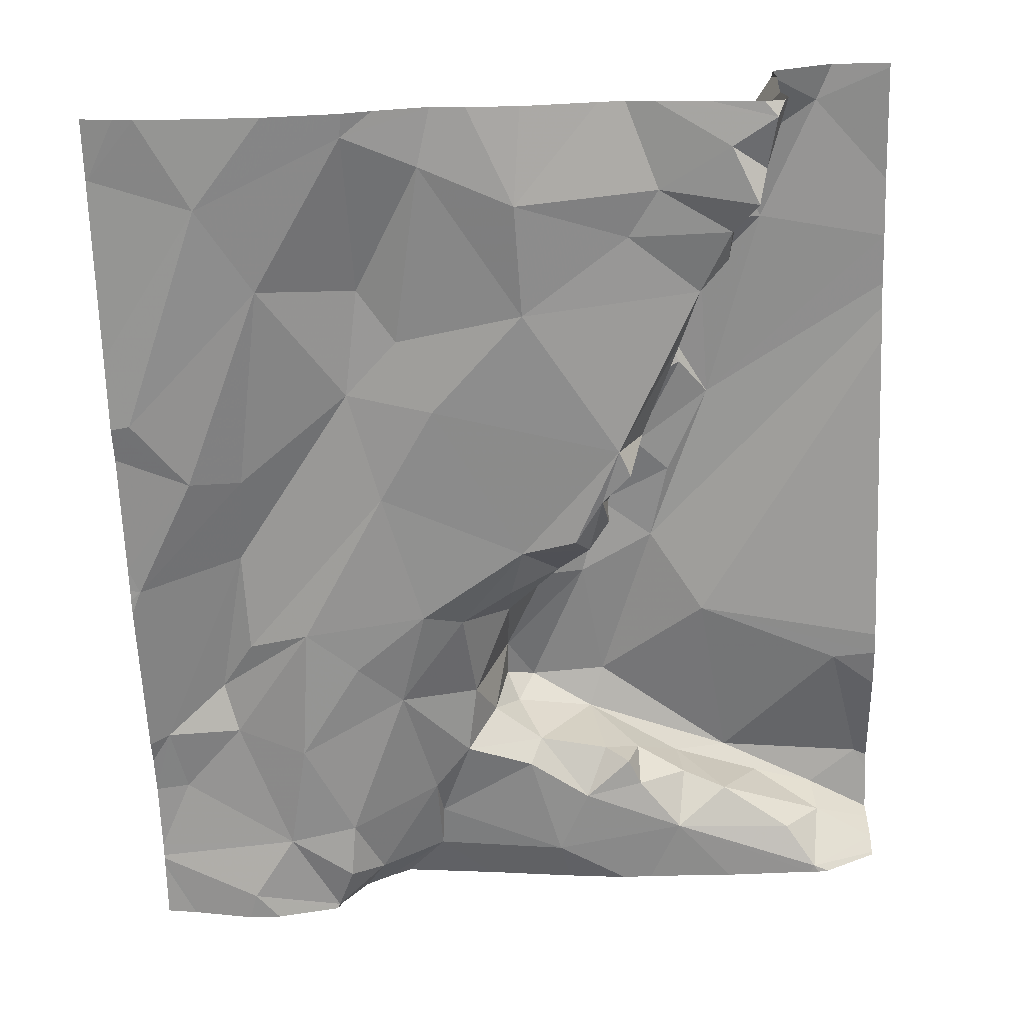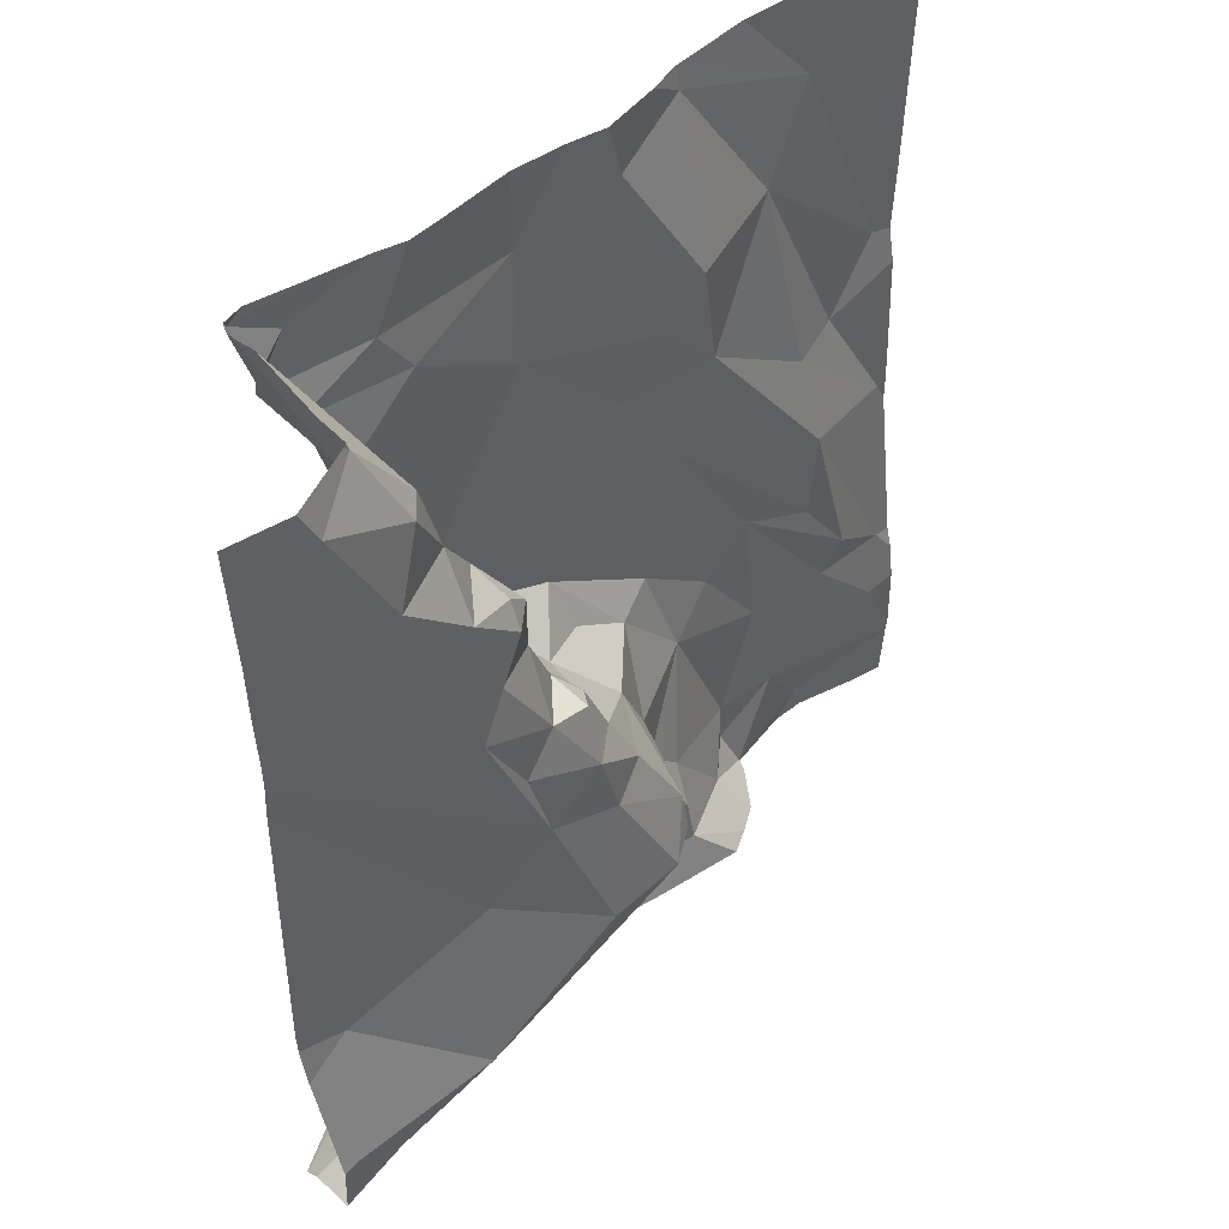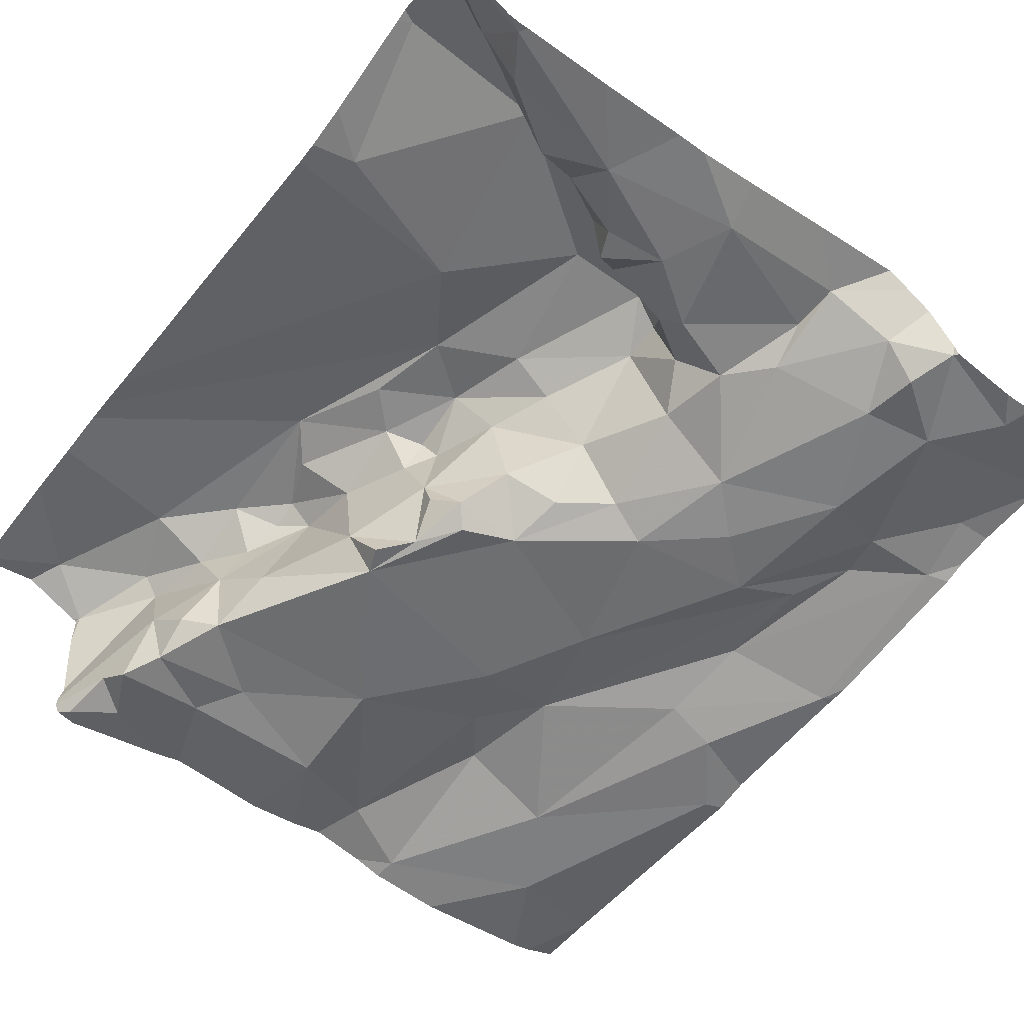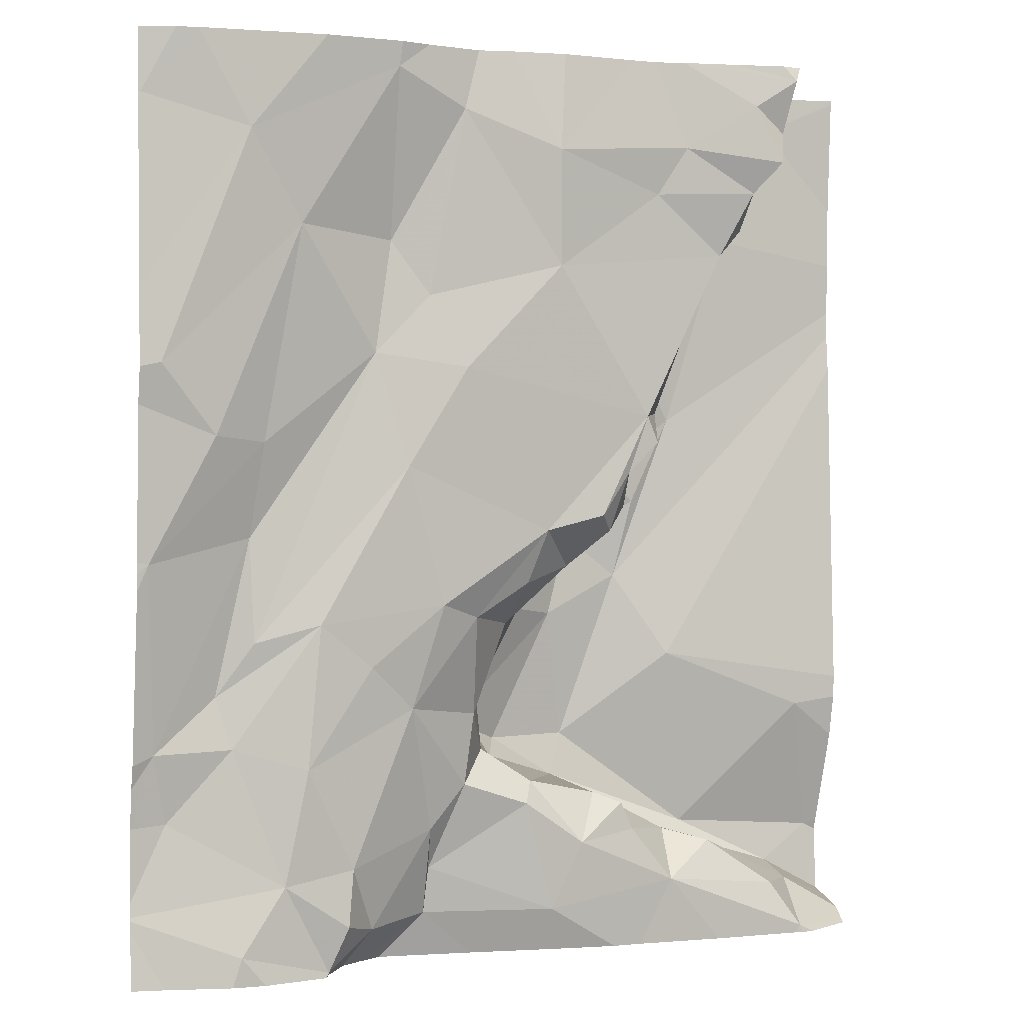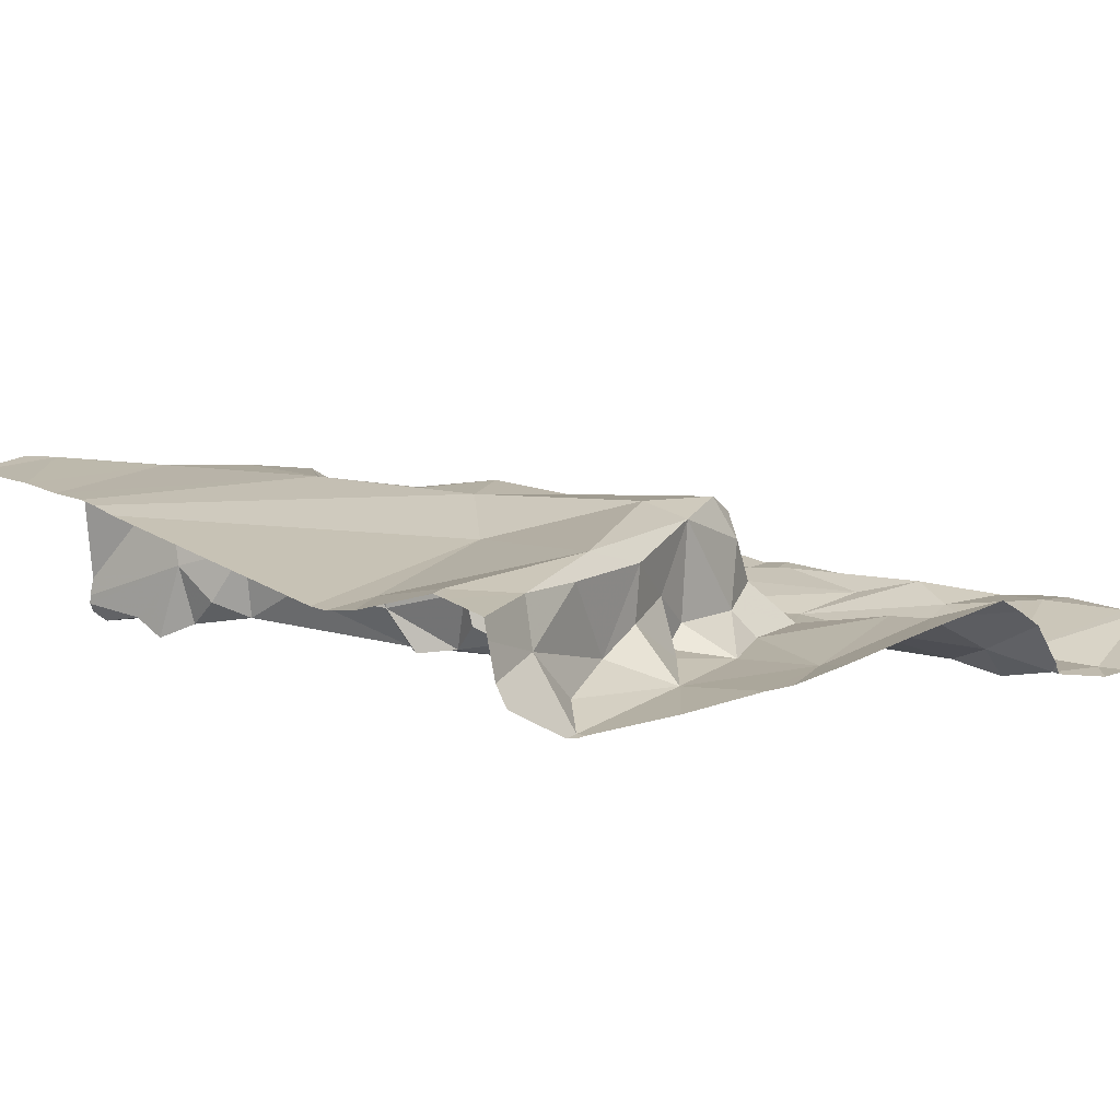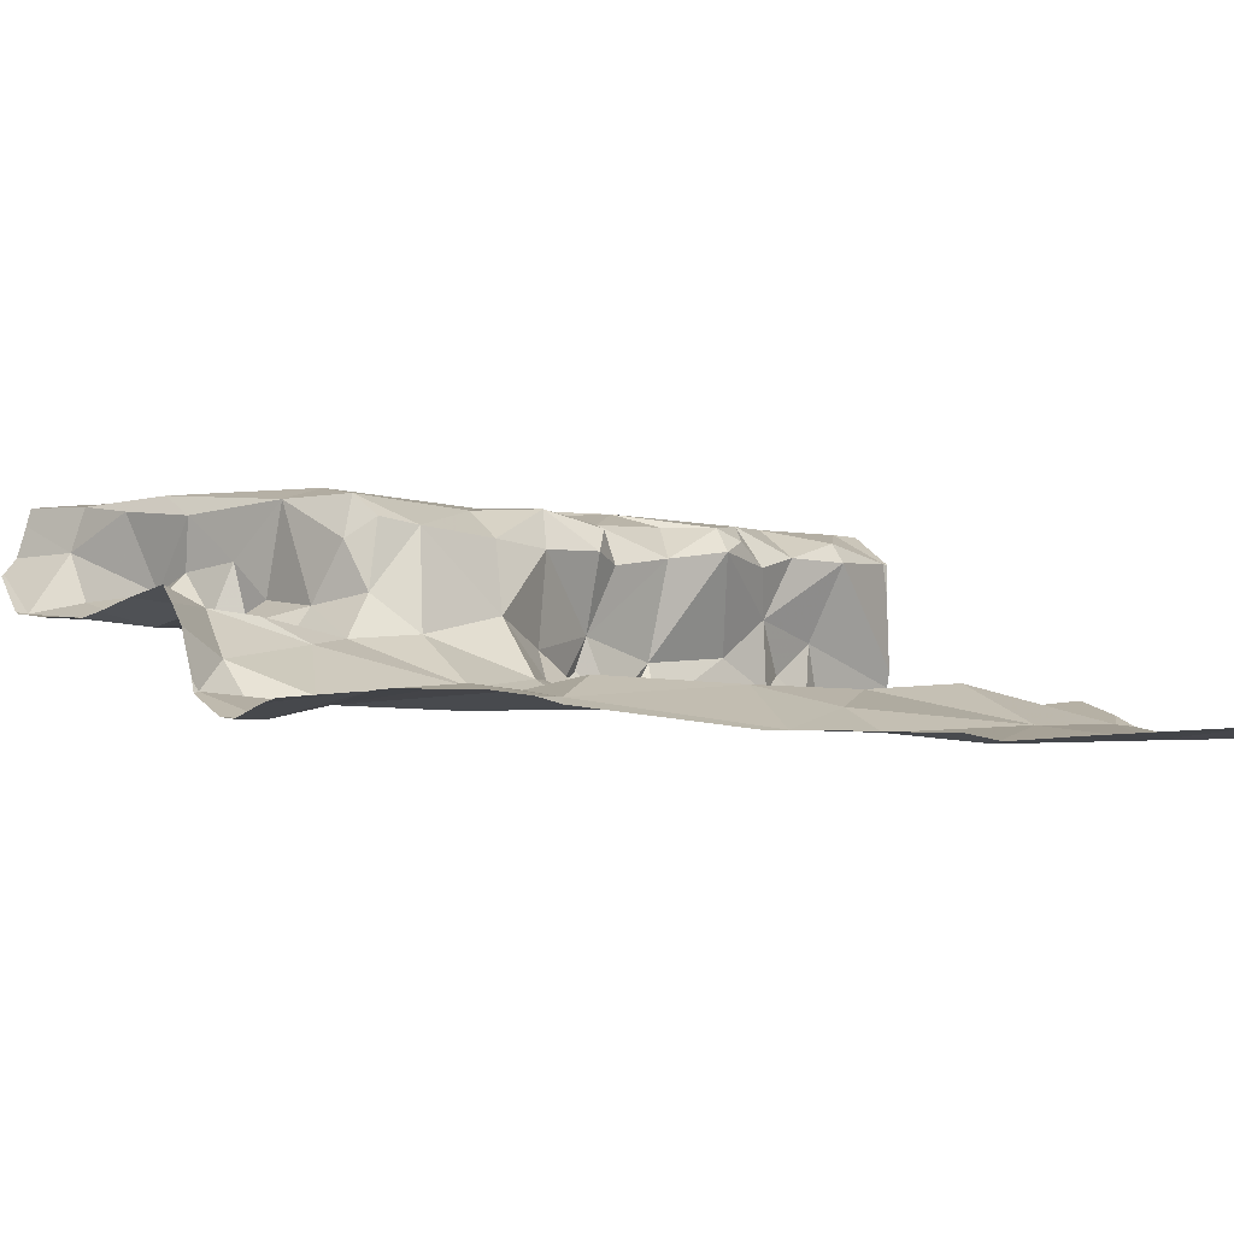
<metadata>
{"format":"obj","ext":"obj","renderer":"f3d","projection":"perspective","resolution":1024,"background":"white","views":[{"elev":-68.5,"azim":-178.1,"up":"+Z"},{"elev":51.1,"azim":-40.8,"up":"+Y"},{"elev":-52.7,"azim":-37.2,"up":"+Z"},{"elev":0.6,"azim":159.6,"up":"+Y"},{"elev":13.8,"azim":-37.9,"up":"+Z"},{"elev":1.2,"azim":64.0,"up":"+Z"}]}
</metadata>
<code>
v -111.4 283.2 501.2
v -111.5 283.2 501.2
v -111.5 283.2 501.3
v -110.6 282.9 501.1
v -111.3 283.2 501.1
v -111.4 283.2 501.1
v -110.8 283.1 501.1
v -110.9 283.2 501.1
v -111.3 283.2 501.1
v -111.2 283.2 501.1
v -110.7 283.2 501.1
v -110.7 283.2 501.1
v -110.6 283.2 501.1
v -111.1 283.1 501.1
v -111.1 283.2 501.1
v -111 283.2 501.1
v -111.4 283.2 501.1
v -111.4 283.2 501.1
v -111.4 283.2 501.1
v -111.4 283.2 501.1
v -111.4 283.2 501.1
v -111 283.2 501.1
v -111.3 283.1 501.1
v -111.4 283.2 501.2
v -111.5 283.2 501.2
v -111.5 283.2 501.3
v -111.4 283.2 501.1
v -111.4 283.1 501.1
v -111.5 283.2 501.1
v -110.9 283.2 501.1
v -111 283.2 501.1
v -110.9 283.2 501.1
v -111.1 283.2 501.1
v -111.5 283.2 501.3
v -110.6 283.1 501.1
v -111.4 283.1 501.2
v -110.6 283.2 501.1
v -111.4 283.2 501.2
v -111.5 283.2 501.2
v -110.9 282.2 501.1
v -110.9 282.2 501.1
v -111.5 282.4 501.3
v -111.4 282.3 501.3
v -111.6 282.3 501.3
v -111.5 282.2 501.2
v -111.4 282.3 501.3
v -111.4 282.3 501.2
v -110.6 282.3 501.1
v -110.6 282.3 501.1
v -110.6 282.2 501.1
v -111.4 283.2 501.1
v -110.6 282.4 501.1
v -110.6 282.2 501.1
v -111.5 282.2 501.2
v -111.5 282.2 501.3
v -110.6 283.2 501.1
v -111.4 282.5 501.3
v -110.6 283.2 501.1
v -111.4 282.8 501.3
v -111.4 283 501.3
v -111.4 283.1 501.3
v -111.4 283 501.3
v -111.3 282.6 501.3
v -111.5 282.2 501.2
v -111.3 282.3 501.3
v -111.2 282.4 501.3
v -111.1 282.4 501.2
v -111.2 282.3 501.2
v -111.1 282.4 501.3
v -110.9 282.2 501.1
v -110.9 282.2 501.2
v -110.9 282.3 501.1
v -111.4 283.1 501
v -110.8 282.3 501.1
v -110.7 282.3 501.1
v -110.9 282.2 501.2
v -111.3 282.2 501.2
v -110.7 282.8 501.1
v -110.7 282.6 501.1
v -110.8 282.8 501.1
v -111.2 282.6 501.3
v -111.1 282.4 501.3
v -111.2 282.4 501.3
v -110.7 282.4 501.1
v -110.7 282.2 501.1
v -110.8 282.4 501.1
v -110.9 282.2 501.1
v -111.3 282.3 501.2
v -111.4 283.1 501.1
v -111 282.7 501.1
v -110.9 282.6 501.1
v -111 282.6 501.1
v -111.3 282.3 501.2
v -111.3 282.8 501.1
v -111.3 282.8 501.1
v -111.2 282.7 501.1
v -111.3 282.8 501.1
v -111.2 282.7 501.1
v -111.2 282.7 501.1
v -111.3 282.7 501.3
v -111 282.9 501.1
v -111 282.9 501.1
v -110.9 282.9 501.1
v -111.2 282.7 501.2
v -111.1 283 501.1
v -111.3 282.9 501.3
v -111.3 282.8 501.2
v -111.3 282.9 501.3
v -111 282.5 501.1
v -110.8 282.4 501.1
v -110.8 282.2 501.1
v -111.2 282.3 501.2
v -111.2 282.2 501.2
v -111.1 282.4 501.2
v -111.1 282.3 501.2
v -111 282.3 501.2
v -111.3 282.3 501.2
v -111.1 282.5 501.2
v -110.8 283 501.1
v -111.3 283.1 501.1
v -111.2 282.7 501.1
v -111.1 282.7 501.1
v -111.4 283 501.1
v -110.9 282.5 501.1
v -110.9 283 501.1
v -111.3 282.2 501.2
v -110.8 282.7 501.1
v -110.9 282.2 501.2
v -111.3 282.3 501.2
v -110.8 282.2 501.1
v -111.1 282.6 501.1
v -111.1 282.6 501.1
v -111 282.2 501.2
v -110.8 282.5 501.1
v -110.7 282.5 501.1
v -111.1 282.6 501.2
v -111.2 282.6 501.3
v -111.2 282.6 501.1
v -111.3 282.9 501.1
v -111.1 282.4 501.2
v -111.1 282.5 501.3
v -111.4 282.2 501.2
v -111 282.3 501.2
v -111.2 282.7 501.3
v -111.2 282.7 501.3
v -111.2 282.7 501.3
v -111.1 282.4 501.3
v -111.2 282.8 501.2
v -111.2 282.6 501.3
v -111.3 282.7 501.3
v -111.3 282.9 501.3
v -111.3 283 501.2
v -111.3 282.9 501.3
v -111.4 283 501.2
v -111.4 283 501.1
v -110.7 282.9 501.1
v -111.4 283 501.2
v -111.5 282.2 501.2
v -111.5 282.2 501.2
v -111.6 283.2 501.3
v -111.6 283.1 501.3
v -111.6 283.2 501.3
v -111.6 283.2 501.3
v -111.6 282.2 501.3
v -111.6 282.2 501.2
v -111.6 282.3 501.3
v -111.6 282.4 501.3
v -111.6 282.3 501.3
v -111.6 282.2 501.2
v -111.6 282.2 501.3
v -111.6 282.2 501.3
v -111.6 282.4 501.3
v -111.6 282.5 501.2
v -111.6 283 501.3
v -111.6 283 501.3
v -111.6 282.9 501.3
v -111.6 282.9 501.3
v -110.6 282.7 501.1
v -110.6 282.6 501.1
v -110.6 282.2 501.1
v -110.6 282.4 501.1
v -110.6 282.6 501.1
v -110.6 282.9 501.1
v -110.6 282.8 501.1
v -110.6 282.6 501.1
v -110.6 282.6 501.1
v -110.8 282.2 501.1
v -110.9 282.2 501.1
v -111.1 282.2 501.2
v -111 282.2 501.2
v -111.2 282.2 501.2
v -111.3 282.2 501.2
v -110.7 282.2 501.1
v -111.6 282.2 501.2
v -111.5 282.2 501.2
v -110.6 282.2 501.1
f 38 24 39
f 39 24 36
f 1 24 38
f 19 17 18
f 29 27 19
f 20 36 28
f 21 28 29
f 25 24 2
f 26 3 25
f 2 24 1
f 182 79 181
f 3 34 162
f 34 3 26
f 5 51 23
f 6 17 5
f 33 14 15
f 15 14 22
f 32 30 7
f 8 7 11
f 16 22 30
f 11 7 13
f 18 17 6
f 9 23 14
f 10 14 33
f 31 30 32
f 12 13 37
f 43 42 44
f 46 45 47
f 181 84 52
f 166 42 167
f 17 27 51
f 190 133 189
f 189 133 113
f 46 43 55
f 46 55 45
f 55 44 170
f 164 55 171
f 43 44 55
f 172 57 173
f 27 17 19
f 39 36 20
f 59 60 174
f 28 27 29
f 60 3 161
f 3 24 25
f 179 79 185
f 3 61 24
f 61 3 60
f 62 60 59
f 63 59 175
f 54 45 165
f 188 87 128
f 54 64 45
f 57 63 176
f 43 46 65
f 67 66 68
f 67 69 66
f 71 70 72
f 23 51 73
f 74 72 70
f 49 74 53
f 79 78 80
f 82 81 83
f 84 75 48
f 75 84 86
f 66 65 88
f 28 89 73
f 91 90 92
f 65 93 88
f 95 94 96
f 97 96 94
f 95 97 94
f 73 27 28
f 98 96 99
f 66 88 68
f 63 100 59
f 102 101 103
f 101 90 103
f 97 104 96
f 105 102 22
f 59 106 62
f 107 97 108
f 22 14 105
f 110 109 72
f 53 111 50
f 83 43 66
f 113 112 77
f 115 114 67
f 116 72 109
f 20 28 21
f 77 112 117
f 17 51 5
f 114 109 118
f 30 119 7
f 120 23 89
f 122 121 98
f 123 120 89
f 109 110 124
f 32 7 8
f 71 72 116
f 95 96 121
f 15 22 16
f 95 101 105
f 102 125 22
f 35 7 4
f 127 79 80
f 187 111 41
f 110 74 86
f 129 68 88
f 130 111 187
f 122 131 132
f 87 70 71
f 71 133 76
f 111 74 87
f 134 91 135
f 90 122 92
f 79 127 84
f 91 134 90
f 92 124 91
f 137 136 138
f 138 122 98
f 138 131 122
f 125 102 103
f 95 139 97
f 114 118 140
f 136 131 138
f 114 116 109
f 135 91 86
f 91 124 110
f 109 124 92
f 141 118 136
f 85 50 193
f 129 117 112
f 132 92 122
f 57 42 43
f 136 132 131
f 132 136 118
f 46 47 65
f 114 140 67
f 127 134 135
f 135 86 84
f 110 72 74
f 74 75 86
f 79 84 181
f 127 135 84
f 141 140 118
f 111 87 41
f 87 74 70
f 87 71 128
f 143 116 114
f 133 71 116
f 132 118 109
f 66 82 83
f 115 67 112
f 189 113 191
f 145 144 146
f 43 65 66
f 104 138 98
f 113 77 126
f 146 100 63
f 129 88 117
f 141 147 140
f 140 147 69
f 115 112 113
f 93 117 88
f 45 64 47
f 77 117 93
f 97 107 104
f 82 141 81
f 61 36 24
f 145 148 144
f 149 146 81
f 82 147 141
f 59 150 151
f 150 144 148
f 81 63 83
f 59 100 150
f 104 148 145
f 146 150 100
f 146 144 150
f 149 137 146
f 136 137 149
f 97 139 108
f 63 81 146
f 146 137 145
f 137 104 145
f 141 136 149
f 149 81 141
f 143 115 113
f 143 114 115
f 63 57 83
f 47 93 65
f 69 147 82
f 112 68 129
f 67 68 112
f 82 66 69
f 133 143 113
f 153 152 62
f 62 106 153
f 59 151 106
f 103 80 119
f 125 30 22
f 9 14 10
f 154 123 155
f 5 23 9
f 23 120 14
f 4 156 183
f 36 157 154
f 101 95 122
f 119 30 125
f 7 119 156
f 127 80 103
f 134 127 103
f 156 119 78
f 119 125 103
f 119 80 78
f 183 78 184
f 101 102 105
f 105 14 120
f 123 105 120
f 95 105 123
f 73 51 27
f 90 101 122
f 73 89 23
f 89 28 155
f 28 36 154
f 90 134 103
f 139 95 123
f 154 139 123
f 106 151 107
f 107 148 104
f 108 154 152
f 154 108 139
f 157 62 152
f 60 62 157
f 36 61 157
f 157 152 154
f 60 157 61
f 150 107 151
f 108 153 106
f 150 148 107
f 108 152 153
f 108 106 107
f 77 64 54
f 77 54 158
f 104 99 96
f 99 104 98
f 121 96 98
f 121 122 95
f 16 30 31
f 110 86 91
f 92 132 109
f 78 79 178
f 116 143 133
f 104 137 138
f 69 67 140
f 43 83 57
f 47 64 77
f 77 93 47
f 11 13 12
f 155 28 154
f 155 123 89
f 128 71 76
f 76 133 190
f 178 79 179
f 160 3 163
f 161 3 160
f 4 7 156
f 85 180 50
f 163 3 162
f 35 13 7
f 164 45 55
f 165 45 164
f 50 111 130
f 166 44 42
f 40 87 188
f 167 42 172
f 168 44 166
f 52 84 48
f 48 75 49
f 169 54 165
f 159 169 194
f 53 74 111
f 170 44 168
f 171 55 170
f 41 87 40
f 142 77 158
f 172 42 57
f 49 75 74
f 56 12 37
f 173 57 177
f 58 13 35
f 174 60 161
f 175 59 174
f 176 63 175
f 177 57 176
f 37 13 58
f 126 77 142
f 183 156 78
f 158 54 195
f 184 78 178
f 185 79 186
f 186 79 182
f 159 54 169
f 191 113 192
f 192 113 126
f 193 50 130
f 195 54 159
f 196 180 85

</code>
